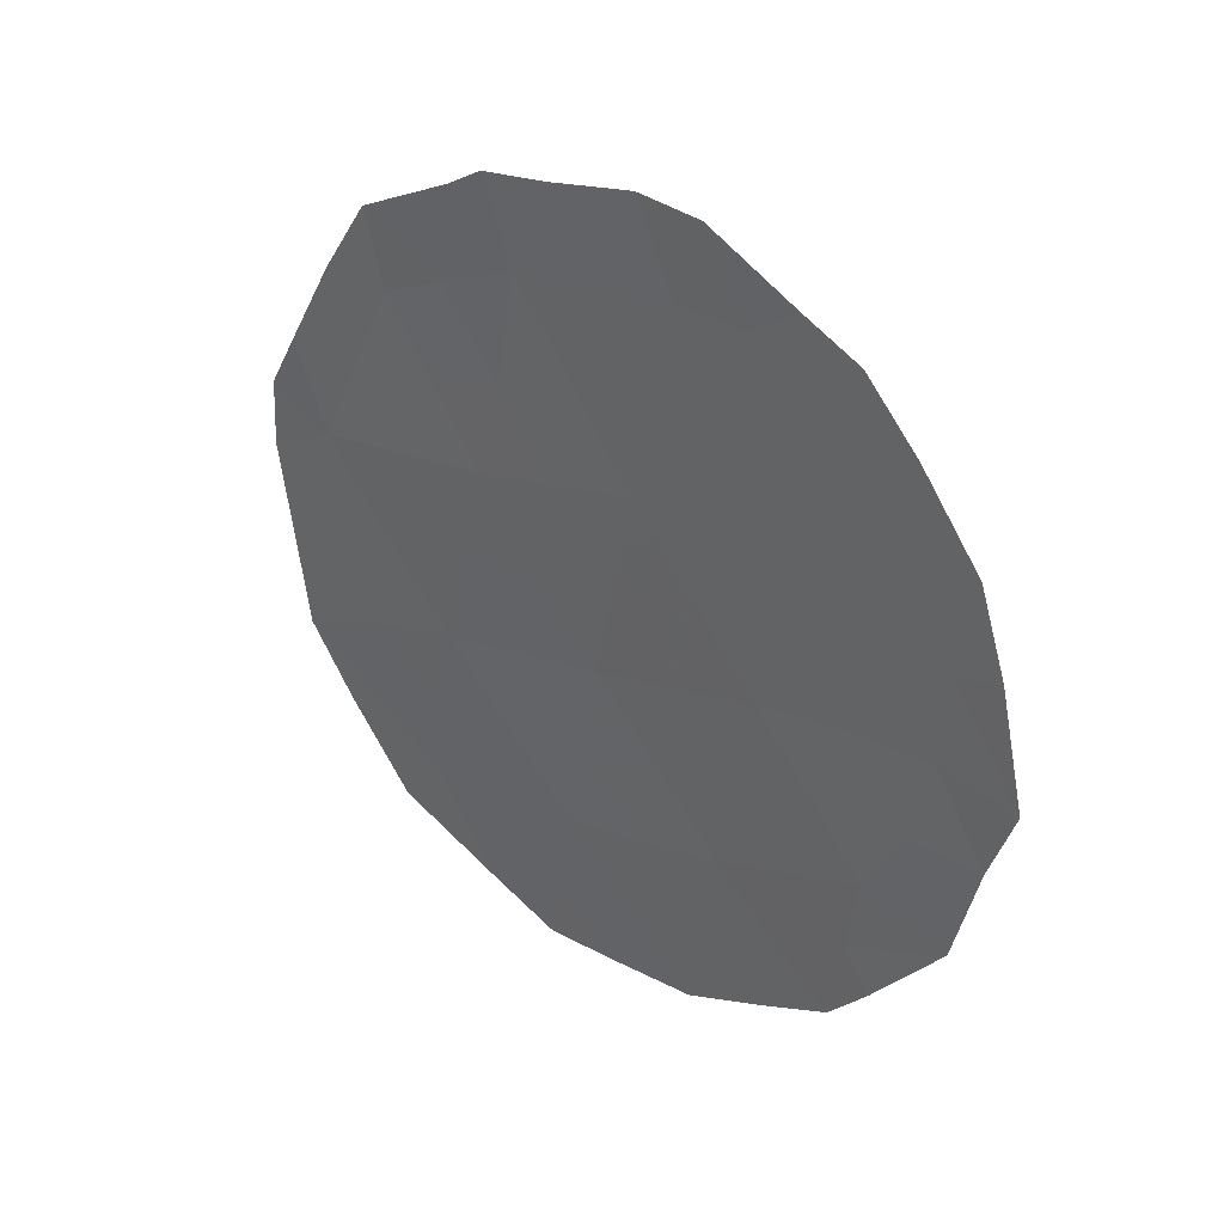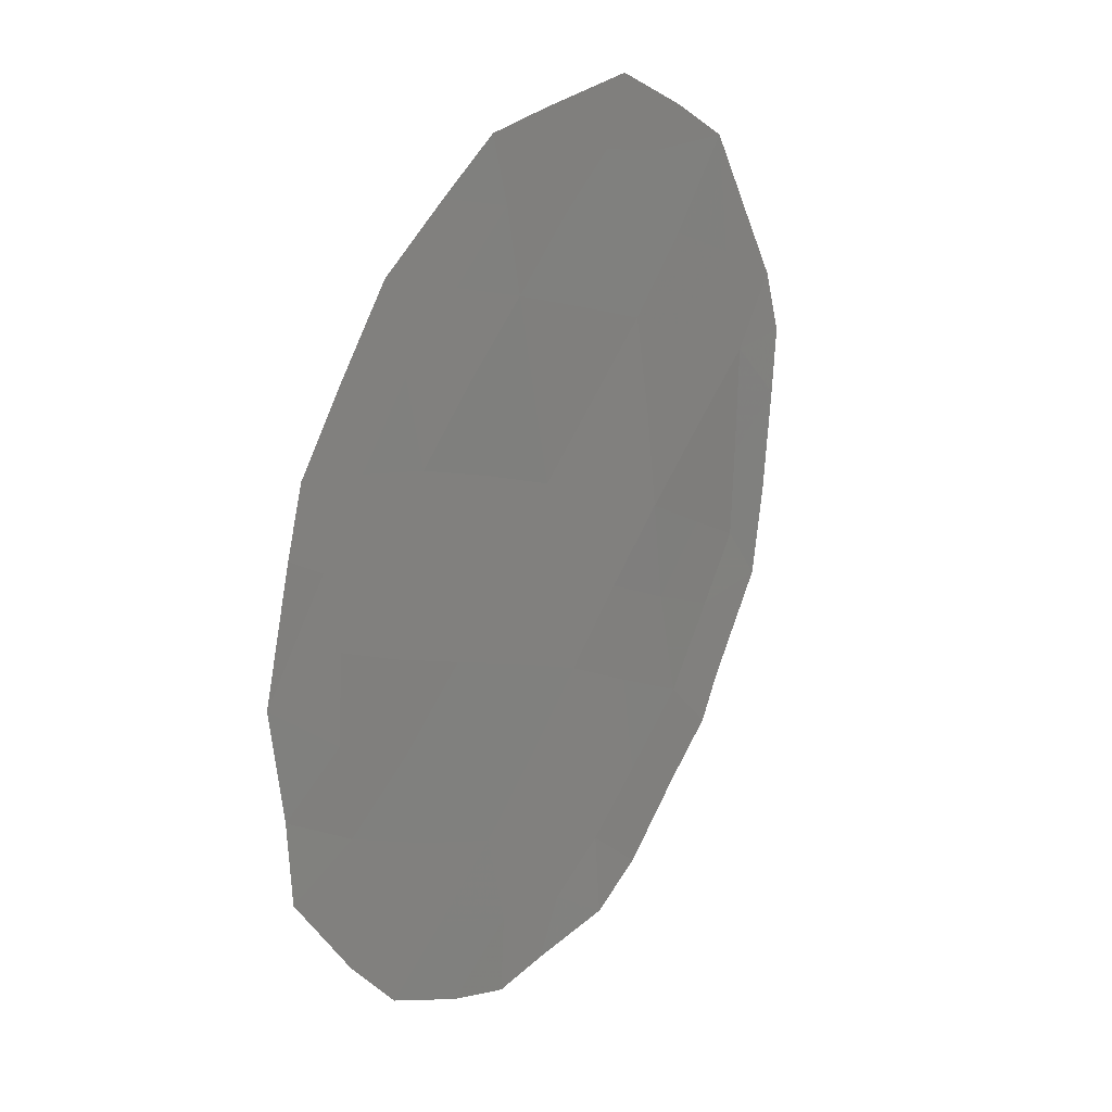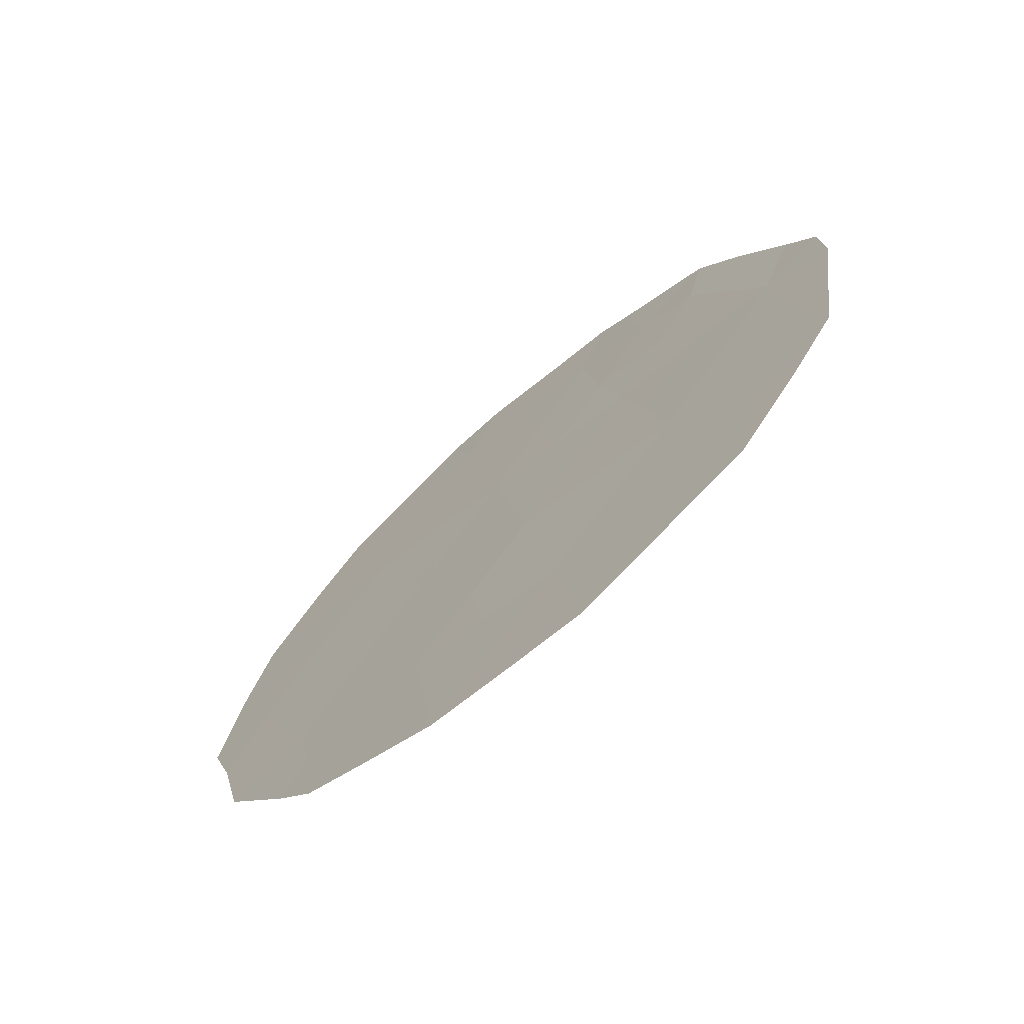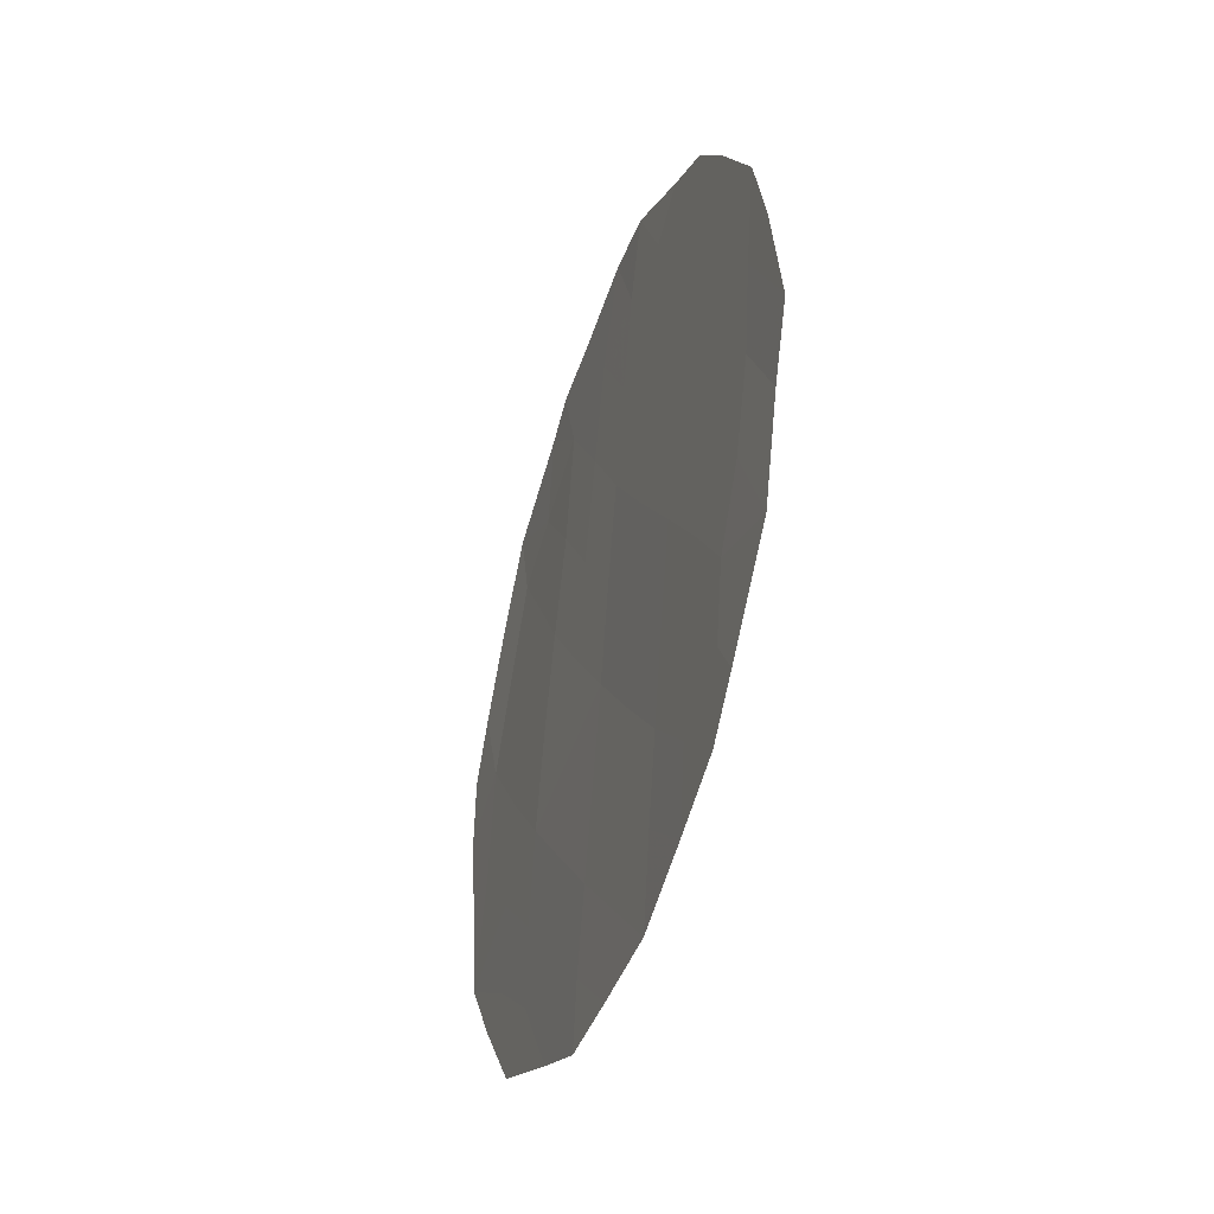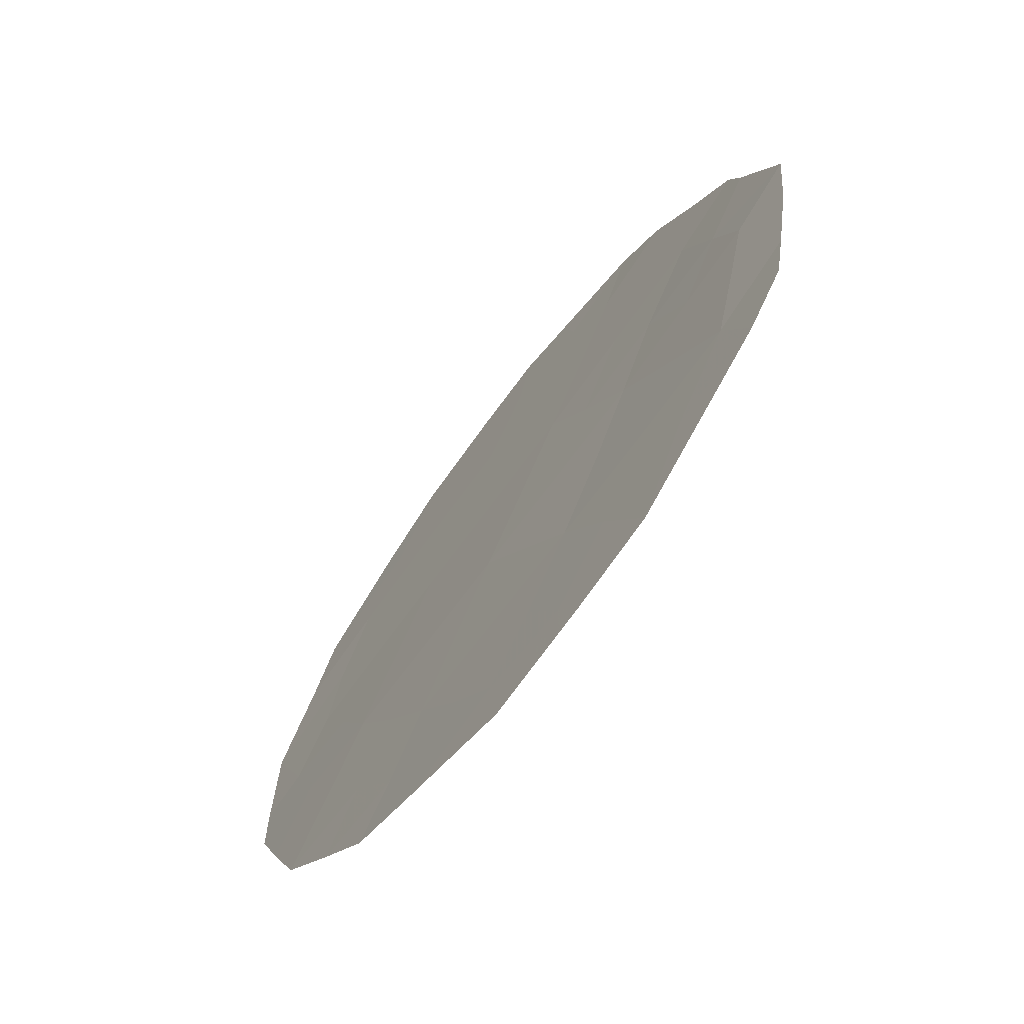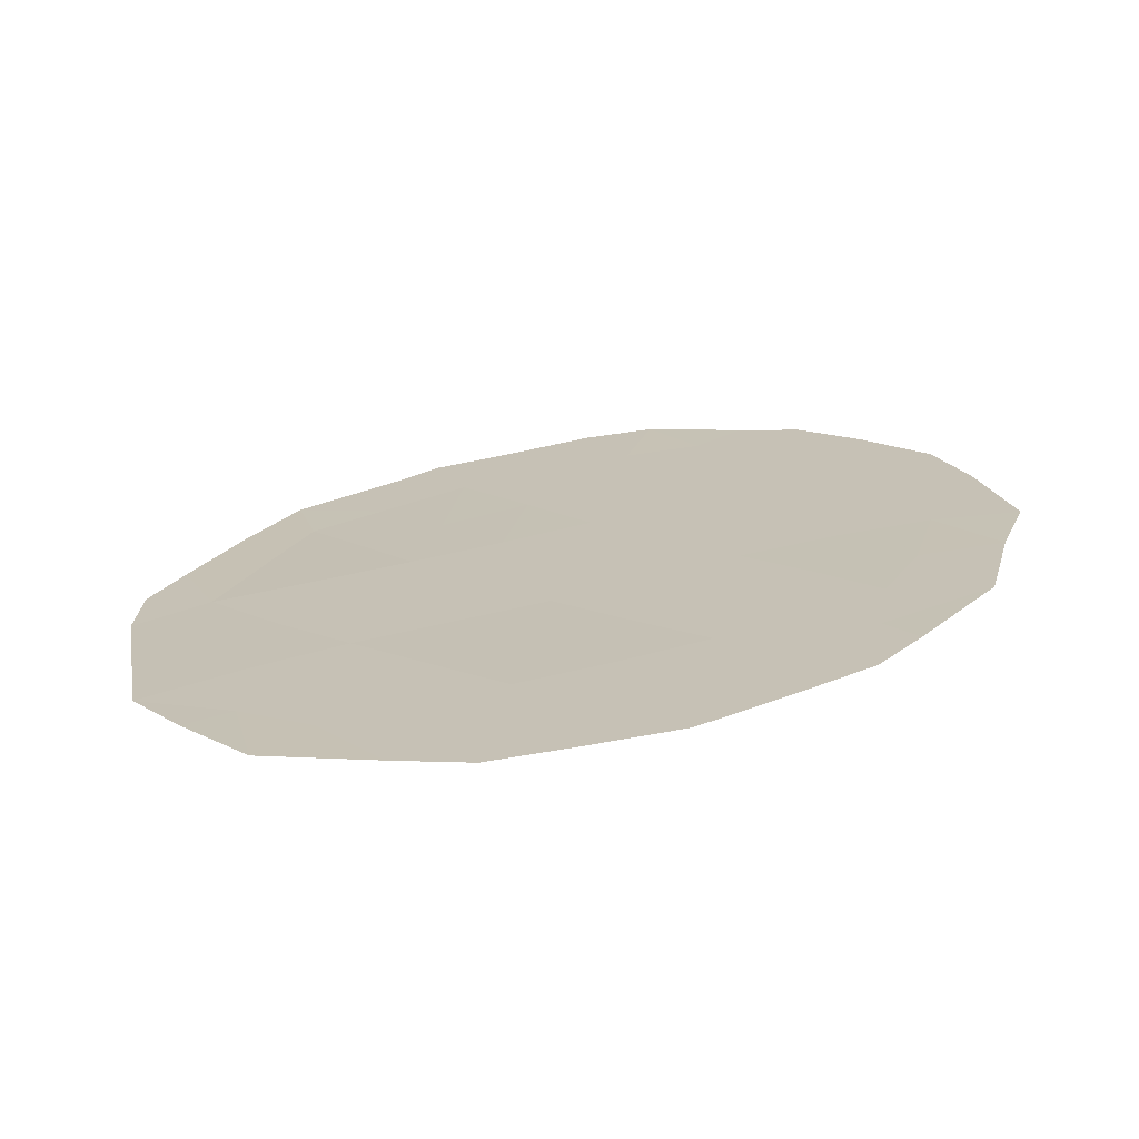
<metadata>
{"format":"obj","ext":"obj","renderer":"f3d","projection":"perspective","resolution":1024,"background":"white","views":[{"elev":34.3,"azim":160.1,"up":"+Y"},{"elev":-46.9,"azim":12.7,"up":"+Z"},{"elev":-71.3,"azim":-19.2,"up":"+Y"},{"elev":-37.7,"azim":-168.8,"up":"+Y"},{"elev":54.5,"azim":24.1,"up":"+Z"},{"elev":-68.8,"azim":128.2,"up":"+Y"}]}
</metadata>
<code>
v -79.73 -7.22 79.87
v -80.43 -8.832 78.62
v -78.31 -11.82 82.23
v -80.82 -12.29 77.84
v -78.01 -8.27 82.89
v -77.54 -10.12 83.63
v -79.28 -11.39 80.57
v -79.08 -13.34 80.85
v -81.17 -10.62 77.28
v -80.01 -12.89 79.25
v -78.56 -9.769 81.84
v -79.5 -9.299 80.23
v -78.21 -13.67 82.35
v -80.21 -10.88 78.95
v -81.3 -12.57 77
v -80.9 -13.52 77.68
v -79.03 -6.544 81.12
v -78.65 -6.667 81.78
v -77.34 -9.192 83.98
v -77.17 -9.789 84.27
v -81.6 -10.74 76.53
v -79.52 -6.332 80.26
v -77.31 -12.53 83.96
v -77.9 -7.468 83.1
v -81.32 -8.633 77.06
v -79.87 -6.373 79.62
v -80.38 -6.861 78.74
v -80.7 -7.15 78.18
v -78.55 -14.62 81.75
v -77.94 -14.14 82.81
v -80.68 -13.99 78.06
v -79.86 -14.75 79.49
v -78.45 -6.914 82.14
v -81.45 -11.5 76.77
v -77.15 -10.52 84.29
v -78.95 -14.91 81.04
v -79.3 -7.355 80.61
v -78.81 -7.523 81.47
v -79.18 -12.39 80.71
v -78.8 -11.6 81.39
v -78.7 -12.6 81.53
v -78.71 -8.73 81.62
v -79.03 -9.549 81.03
v -79.17 -8.435 80.83
v -79.61 -8.22 80.06
v -79.96 -9.046 79.44
v -80.05 -8.026 79.29
v -80.7 -10.69 78.1
v -80.81 -9.703 77.93
v -80.33 -9.857 78.77
v -77.8 -9.099 83.23
v -77.62 -8.261 83.54
v -79.56 -13.14 80.04
v -79.65 -12.17 79.9
v -81.23 -9.65 77.2
v -80.89 -8.722 77.81
v -79.75 -11.14 79.76
v -79.85 -10.1 79.6
v -79.39 -10.36 80.41
v -80.52 -7.83 78.48
v -80.13 -7.219 79.18
v -77.83 -12.11 83.06
v -78.23 -12.82 82.34
v -80.44 -12.58 78.51
v -80.35 -13.48 78.64
v -80.75 -13.09 77.95
v -79.93 -13.81 79.38
v -80.3 -14.35 78.72
v -77.92 -11.02 82.93
v -78.26 -8.941 82.42
v -78.06 -9.95 82.71
v -78.37 -7.927 82.26
v -81.03 -11.54 77.5
v -78.91 -10.58 81.22
v -78.42 -10.79 82.06
v -77.47 -11.31 83.71
v -77.23 -11.49 84.13
v -80.99 -7.778 77.65
v -80.55 -11.64 78.32
v -80.1 -11.9 79.11
v -77.83 -13.11 83.04
v -77.58 -13.27 83.47
v -78.62 -13.55 81.65
v -78.99 -14.21 80.98
v -79.37 -14.85 80.32
v -79.46 -14.03 80.18
v -81.46 -9.511 76.79
f 4 66 15
f 39 40 41
f 42 43 44
f 6 19 20
f 45 46 47
f 48 49 50
f 5 24 52
f 39 53 54
f 49 55 56
f 57 58 59
f 1 26 22
f 47 60 61
f 62 81 63
f 13 30 29
f 64 65 66
f 15 66 16
f 67 68 65
f 76 62 69
f 70 42 72
f 70 51 71
f 72 38 33
f 5 72 24
f 9 73 34
f 74 59 43
f 74 75 40
f 9 34 21
f 76 35 77
f 75 71 69
f 56 78 60
f 50 46 58
f 1 61 26
f 79 80 64
f 81 23 82
f 8 83 84
f 63 83 41
f 79 73 48
f 57 54 80
f 6 20 35
f 84 85 86
f 53 86 67
f 25 55 87
f 38 37 17
f 18 38 17
f 8 39 41
f 39 7 40
f 41 40 3
f 38 42 44
f 42 11 43
f 44 43 12
f 1 22 37
f 17 37 22
f 1 45 47
f 45 12 46
f 47 46 2
f 14 48 50
f 48 9 49
f 50 49 2
f 52 51 5
f 6 51 19
f 52 19 51
f 7 39 54
f 39 8 53
f 54 53 10
f 2 49 56
f 49 9 55
f 56 55 25
f 7 57 59
f 57 14 58
f 59 58 12
f 1 47 61
f 47 2 60
f 27 61 28
f 28 61 60
f 3 62 63
f 62 23 81
f 63 81 13
f 4 64 66
f 64 10 65
f 66 65 31
f 66 31 16
f 10 67 65
f 67 32 68
f 65 68 31
f 6 76 69
f 76 23 62
f 69 62 3
f 5 70 72
f 70 11 42
f 72 42 38
f 11 70 71
f 70 5 51
f 71 51 6
f 33 38 18
f 72 33 24
f 15 73 4
f 73 15 34
f 44 12 45
f 37 45 1
f 11 74 43
f 74 7 59
f 43 59 12
f 7 74 40
f 74 11 75
f 40 75 3
f 35 76 6
f 77 23 76
f 3 75 69
f 75 11 71
f 69 71 6
f 2 56 60
f 56 25 78
f 60 78 28
f 14 50 58
f 50 2 46
f 58 46 12
f 61 27 26
f 4 79 64
f 79 14 80
f 64 80 10
f 13 81 30
f 82 30 81
f 83 29 84
f 29 83 13
f 36 84 29
f 3 63 41
f 63 13 83
f 41 83 8
f 14 79 48
f 79 4 73
f 48 73 9
f 14 57 80
f 57 7 54
f 80 54 10
f 8 84 86
f 84 36 85
f 86 85 32
f 10 53 67
f 53 8 86
f 67 86 32
f 9 21 55
f 87 55 21
f 44 45 37
f 38 44 37

</code>
